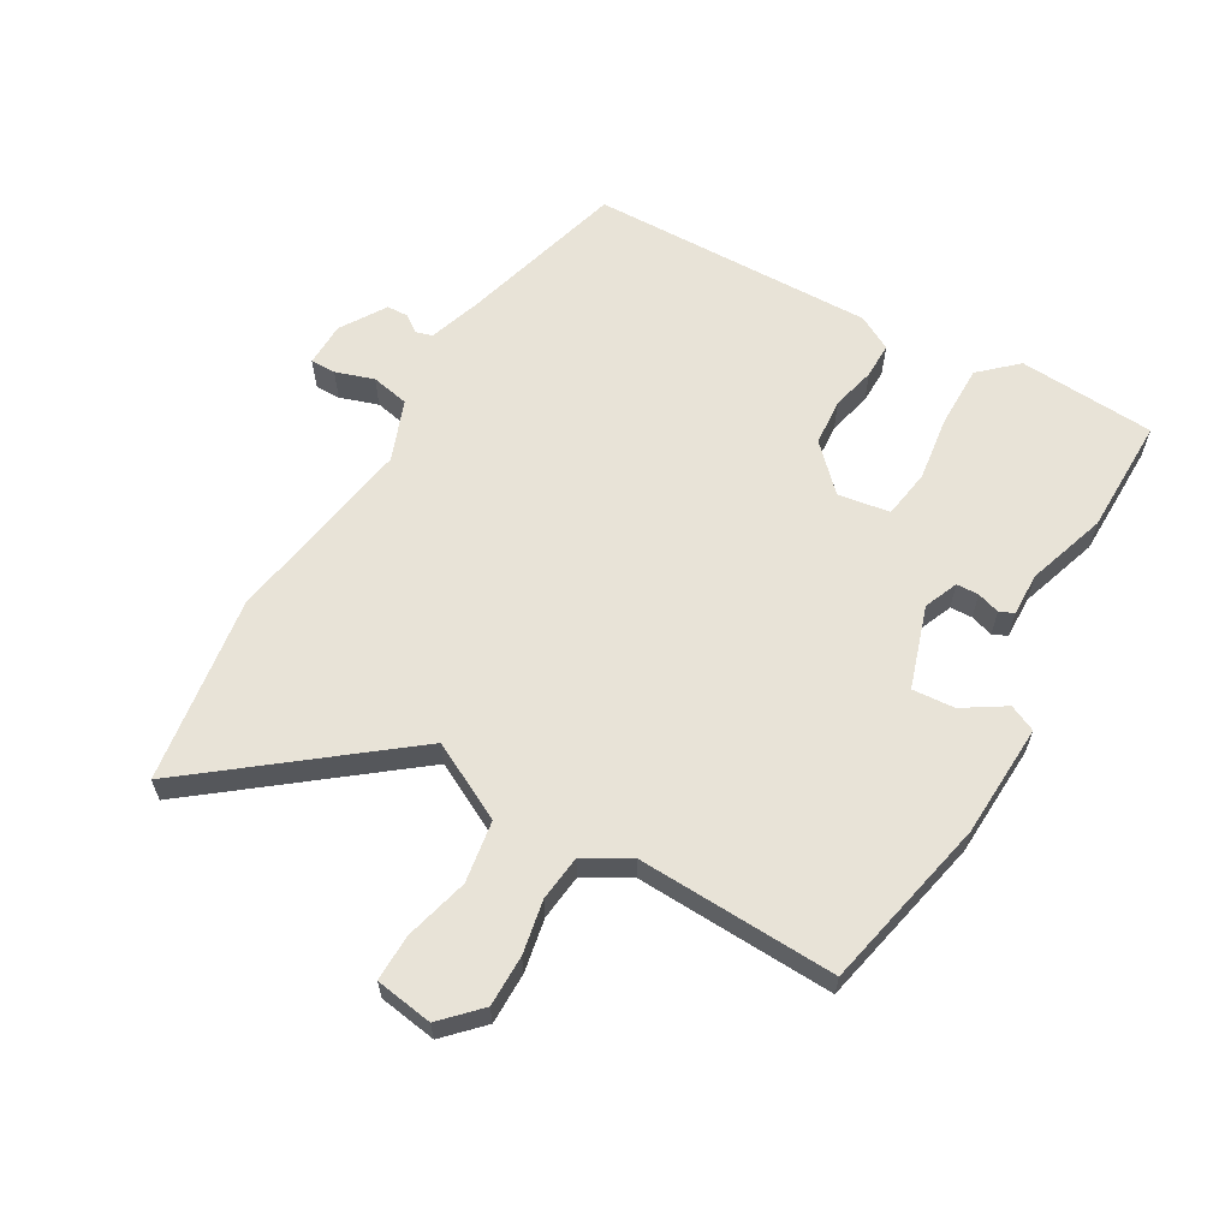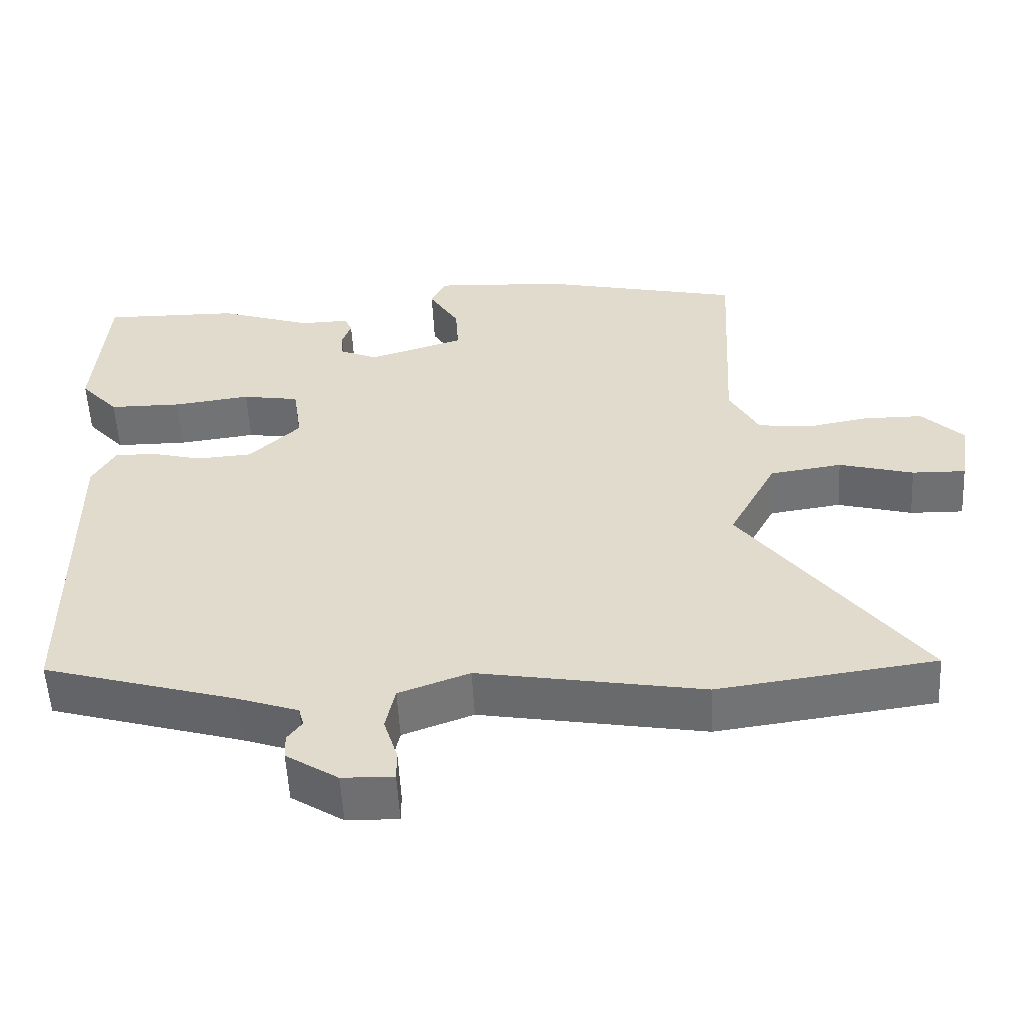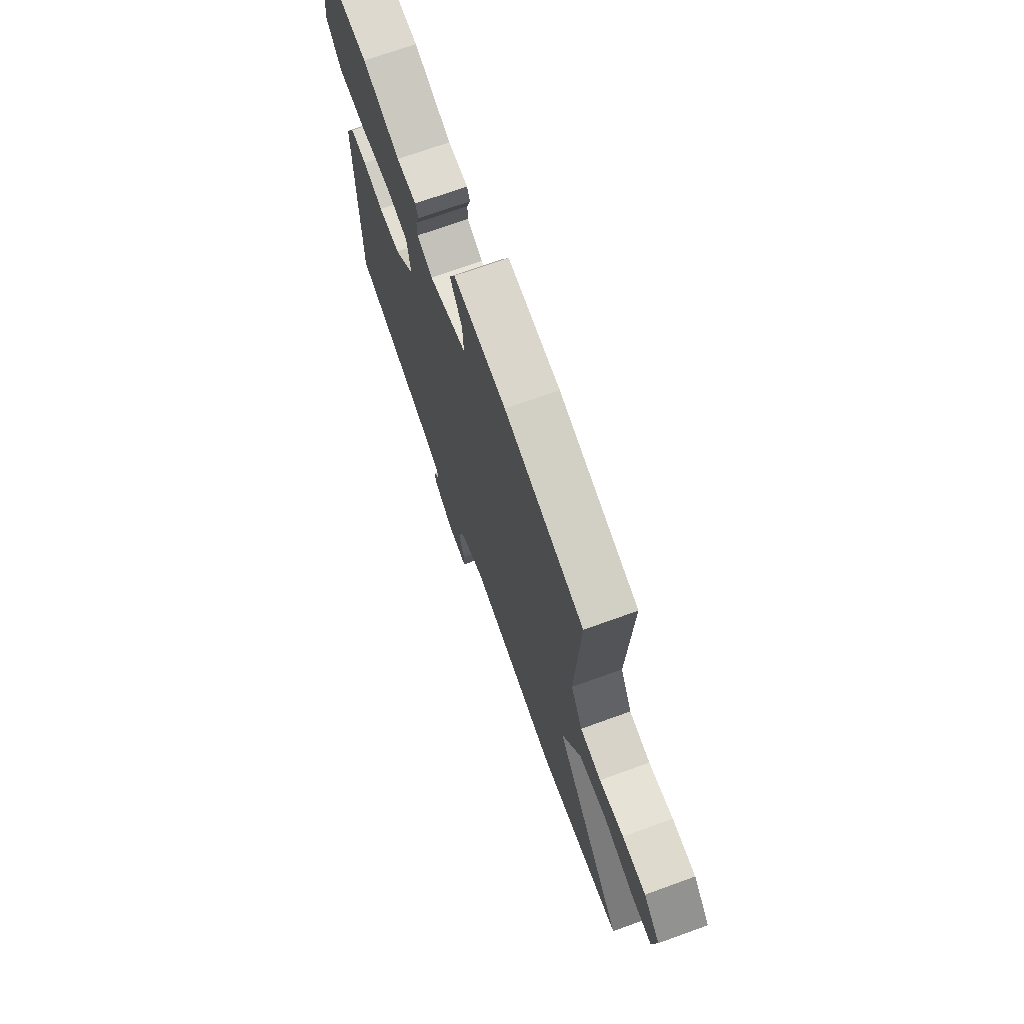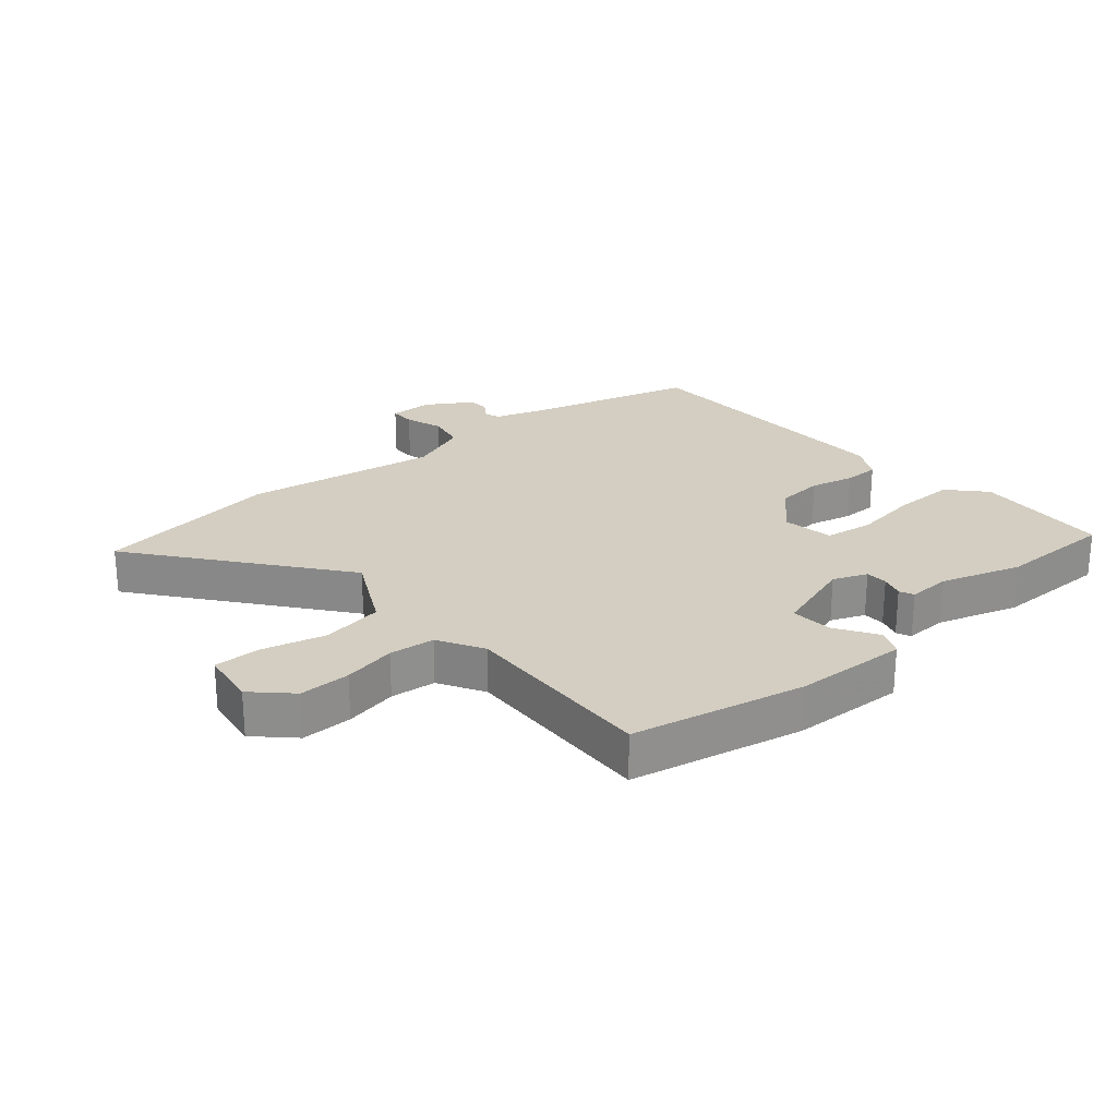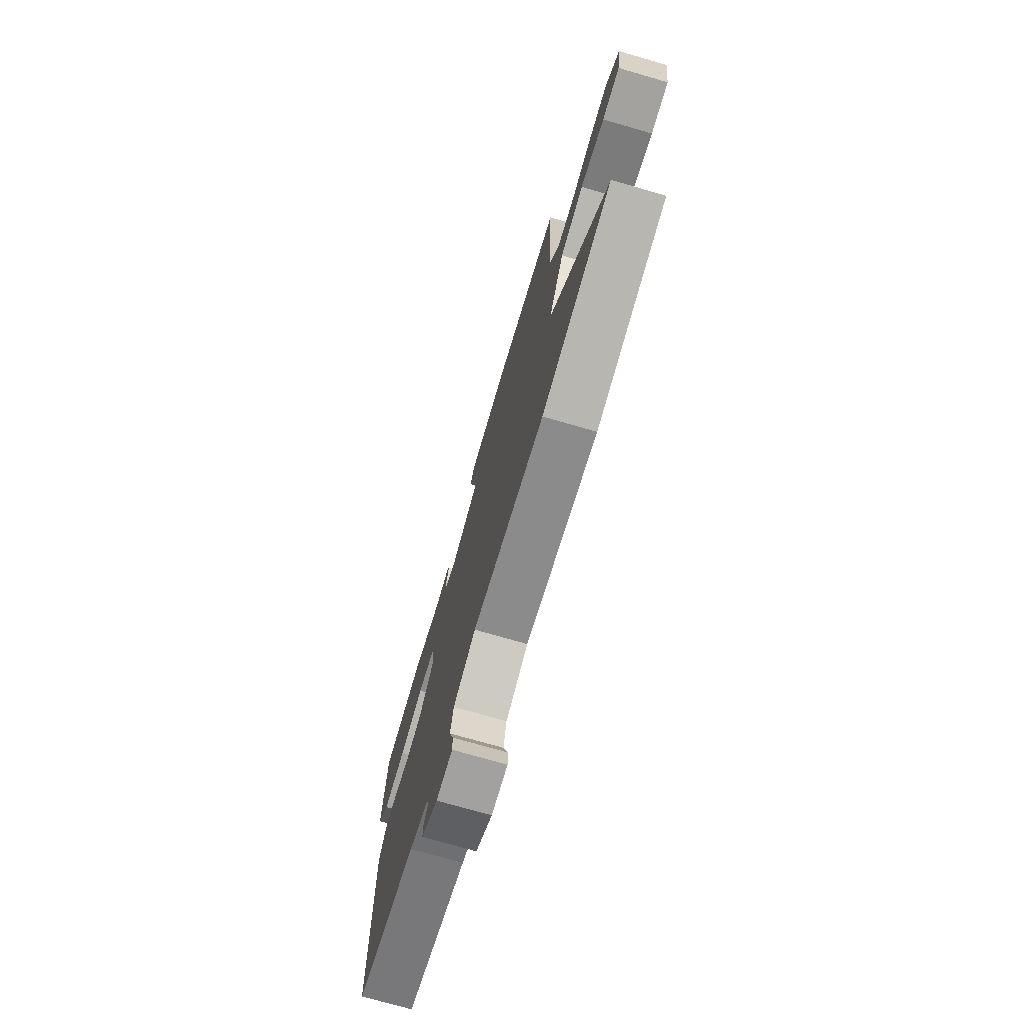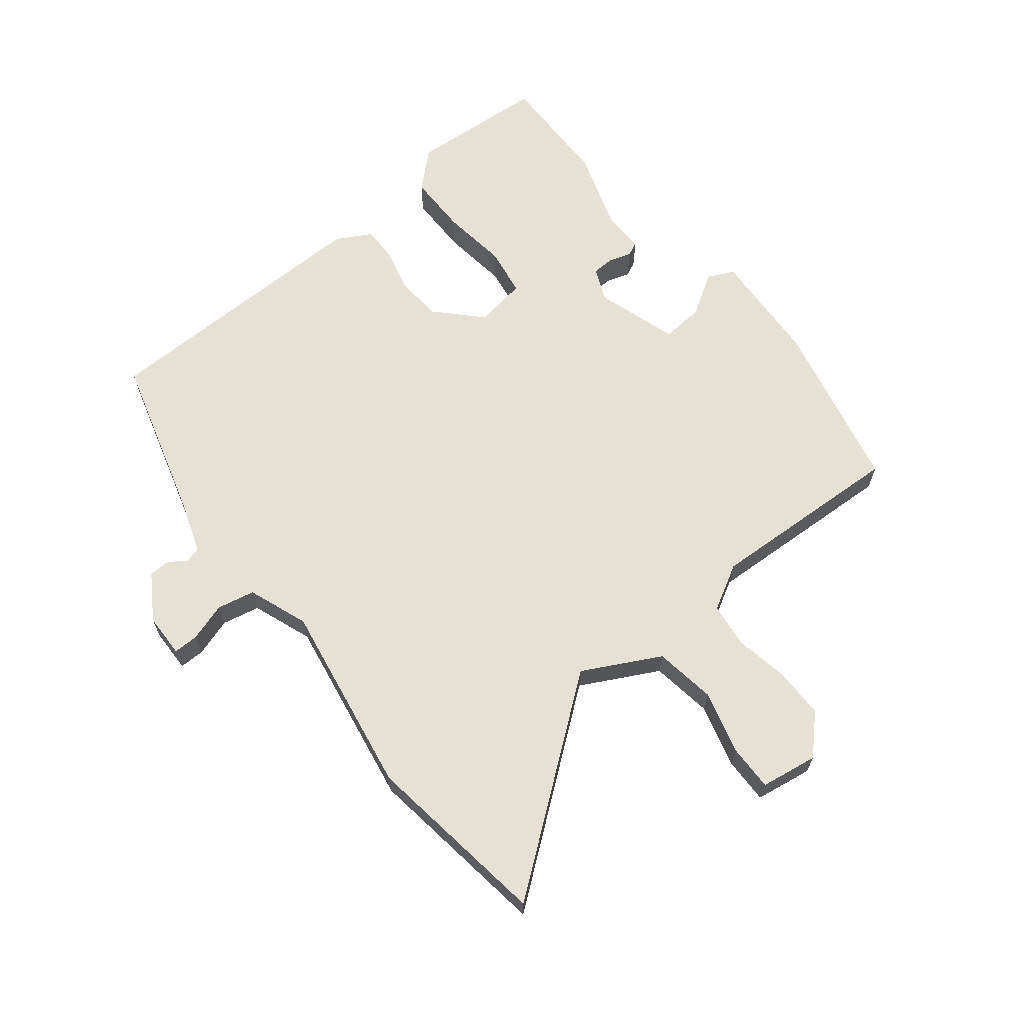
<metadata>
{"format":"obj","ext":"obj","renderer":"f3d","projection":"perspective","resolution":1024,"background":"white","views":[{"elev":61.8,"azim":-60.8,"up":"+Y"},{"elev":-55.0,"azim":-176.9,"up":"+Z"},{"elev":70.5,"azim":-109.9,"up":"+Z"},{"elev":25.0,"azim":-41.5,"up":"+Y"},{"elev":-73.9,"azim":-106.1,"up":"+Z"},{"elev":65.1,"azim":-129.0,"up":"+Y"}]}
</metadata>
<code>
v 0.319 0.07 0.496
v 0.504 0.07 0.5
v 0.521 0.07 0.284
v 0.469 0.07 0.226
v 0.371 0.07 0.225
v 0.266 0.07 0.238
v 0.189 0.07 0.225
v 0.177 0.07 0.143
v 0.246 0.07 0.077
v 0.321 0.07 0.072
v 0.39 0.07 0.09
v 0.446 0.07 0.091
v 0.477 0.07 0.036
v 0.474 0.07 -0.415
v 0.212 0.07 -0.492
v 0.129 0.07 -0.521
v 0.122 0.07 -0.547
v 0.142 0.07 -0.574
v 0.141 0.07 -0.608
v 0.07 0.07 -0.654
v 0 0.07 -0.656
v 0 0.07 -0.616
v 0.019 0.07 -0.555
v 0.006 0.07 -0.495
v -0.09 0.07 -0.46
v -0.396 0.07 -0.514
v -0.692 0.07 -0.475
v -0.45 0.07 -0.156
v -0.515 0.07 -0.034
v -0.613 0.07 -0.02
v -0.714 0.07 -0.048
v -0.787 0.07 -0.05
v -0.802 0.07 0.041
v -0.745 0.07 0.098
v -0.664 0.07 0.099
v -0.58 0.07 0.084
v -0.508 0.07 0.093
v -0.468 0.07 0.166
v -0.485 0.07 0.479
v -0.212 0.07 0.542
v -0.032 0.07 0.553
v -0.012 0.07 0.511
v -0.053 0.07 0.444
v -0.057 0.07 0.377
v 0.073 0.07 0.337
v 0.126 0.07 0.36
v 0.127 0.07 0.395
v 0.115 0.07 0.431
v 0.125 0.07 0.454
v 0.193 0.07 0.453
v 0.319 0 0.496
v 0.504 0 0.5
v 0.521 0 0.284
v 0.469 0 0.226
v 0.371 0 0.225
v 0.266 0 0.238
v 0.189 0 0.225
v 0.177 0 0.143
v 0.246 0 0.077
v 0.321 0 0.072
v 0.39 0 0.09
v 0.446 0 0.091
v 0.477 0 0.036
v 0.474 0 -0.415
v 0.212 0 -0.492
v 0.129 0 -0.521
v 0.122 0 -0.547
v 0.142 0 -0.574
v 0.141 0 -0.608
v 0.07 0 -0.654
v 0 0 -0.656
v 0 0 -0.616
v 0.019 0 -0.555
v 0.006 0 -0.495
v -0.09 0 -0.46
v -0.396 0 -0.514
v -0.692 0 -0.475
v -0.45 0 -0.156
v -0.515 0 -0.034
v -0.613 0 -0.02
v -0.714 0 -0.048
v -0.787 0 -0.05
v -0.802 0 0.041
v -0.745 0 0.098
v -0.664 0 0.099
v -0.58 0 0.084
v -0.508 0 0.093
v -0.468 0 0.166
v -0.485 0 0.479
v -0.212 0 0.542
v -0.032 0 0.553
v -0.012 0 0.511
v -0.053 0 0.444
v -0.057 0 0.377
v 0.073 0 0.337
v 0.126 0 0.36
v 0.127 0 0.395
v 0.115 0 0.431
v 0.125 0 0.454
v 0.193 0 0.453
f 47 48 49 50
f 4 5 6
f 3 4 6
f 2 3 6
f 1 2 6
f 50 1 6
f 47 50 6
f 46 47 6
f 45 46 6 7
f 44 45 7 8
f 41 42 43
f 40 41 43
f 39 40 43
f 38 39 43
f 37 38 43 44
f 34 35 36
f 33 34 36
f 32 33 36
f 31 32 36
f 30 31 36
f 29 30 36 37
f 37 44 8
f 29 37 8
f 28 29 8
f 28 8 9
f 27 28 9
f 26 27 9
f 25 26 9
f 21 22 23
f 20 21 23
f 19 20 23
f 18 19 23
f 17 18 23
f 16 17 23 24
f 25 9 10
f 24 25 10
f 16 24 10
f 15 16 10
f 13 14 15
f 12 13 15
f 11 12 15
f 10 11 15
f 100 99 98 97
f 56 55 54
f 56 54 53
f 56 53 52
f 56 52 51
f 56 51 100
f 56 100 97
f 56 97 96
f 57 56 96 95
f 58 57 95 94
f 93 92 91
f 93 91 90
f 93 90 89
f 93 89 88
f 94 93 88 87
f 86 85 84
f 86 84 83
f 86 83 82
f 86 82 81
f 86 81 80
f 87 86 80 79
f 58 94 87
f 58 87 79
f 58 79 78
f 59 58 78
f 59 78 77
f 59 77 76
f 59 76 75
f 73 72 71
f 73 71 70
f 73 70 69
f 73 69 68
f 73 68 67
f 74 73 67 66
f 60 59 75
f 60 75 74
f 60 74 66
f 60 66 65
f 65 64 63
f 65 63 62
f 65 62 61
f 65 61 60
f 1 51 52 2
f 2 52 53 3
f 3 53 54 4
f 4 54 55 5
f 5 55 56 6
f 6 56 57 7
f 7 57 58 8
f 8 58 59 9
f 9 59 60 10
f 10 60 61 11
f 11 61 62 12
f 12 62 63 13
f 13 63 64 14
f 14 64 65 15
f 15 65 66 16
f 16 66 67 17
f 17 67 68 18
f 18 68 69 19
f 19 69 70 20
f 20 70 71 21
f 21 71 72 22
f 22 72 73 23
f 23 73 74 24
f 24 74 75 25
f 25 75 76 26
f 26 76 77 27
f 27 77 78 28
f 28 78 79 29
f 29 79 80 30
f 30 80 81 31
f 31 81 82 32
f 32 82 83 33
f 33 83 84 34
f 34 84 85 35
f 35 85 86 36
f 36 86 87 37
f 37 87 88 38
f 38 88 89 39
f 39 89 90 40
f 40 90 91 41
f 41 91 92 42
f 42 92 93 43
f 43 93 94 44
f 44 94 95 45
f 45 95 96 46
f 46 96 97 47
f 47 97 98 48
f 48 98 99 49
f 49 99 100 50
f 50 100 51 1

</code>
